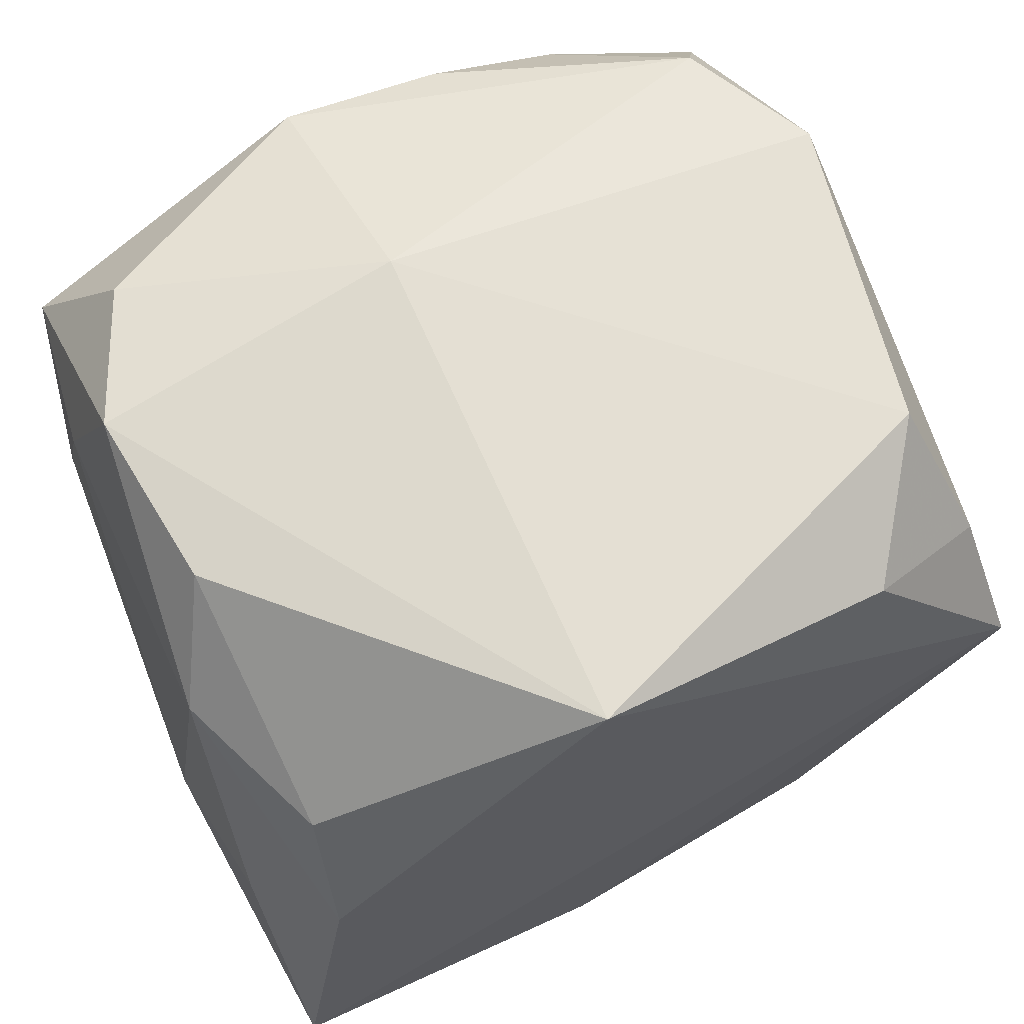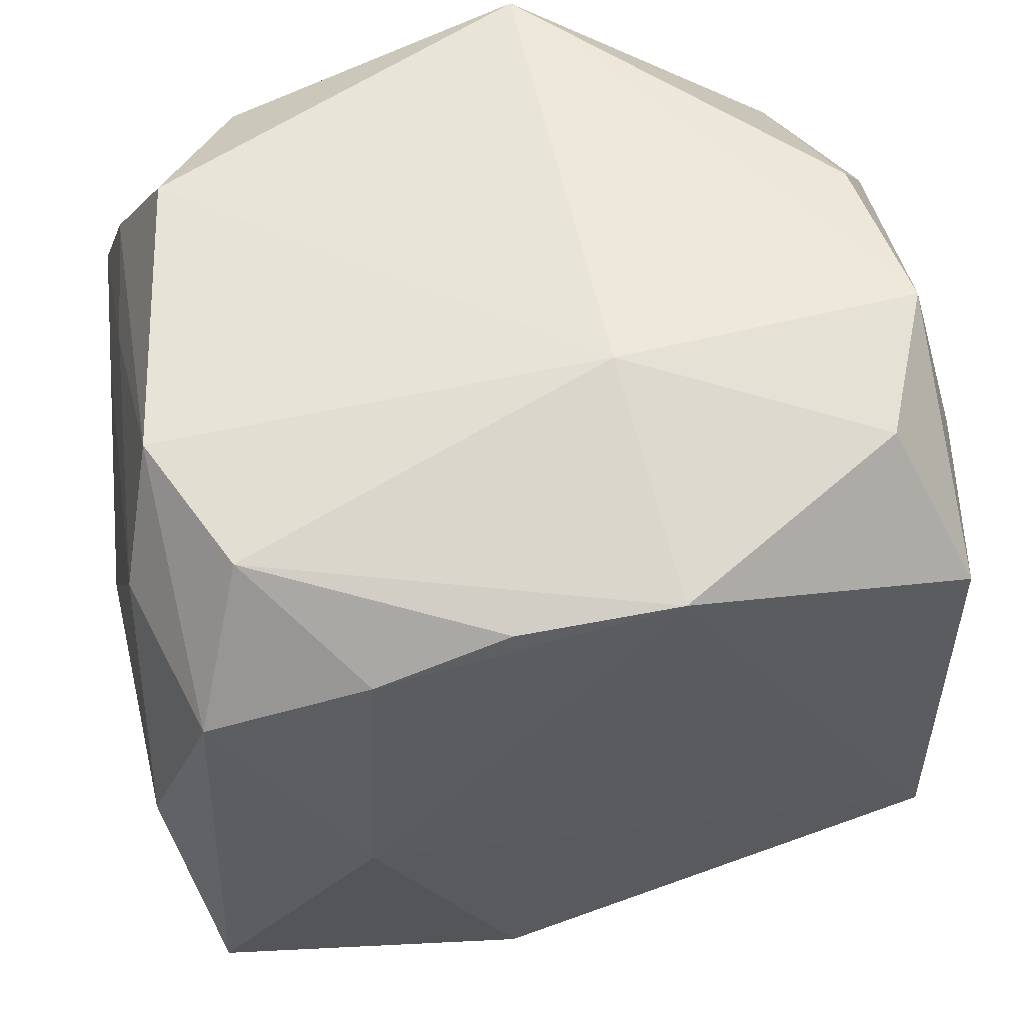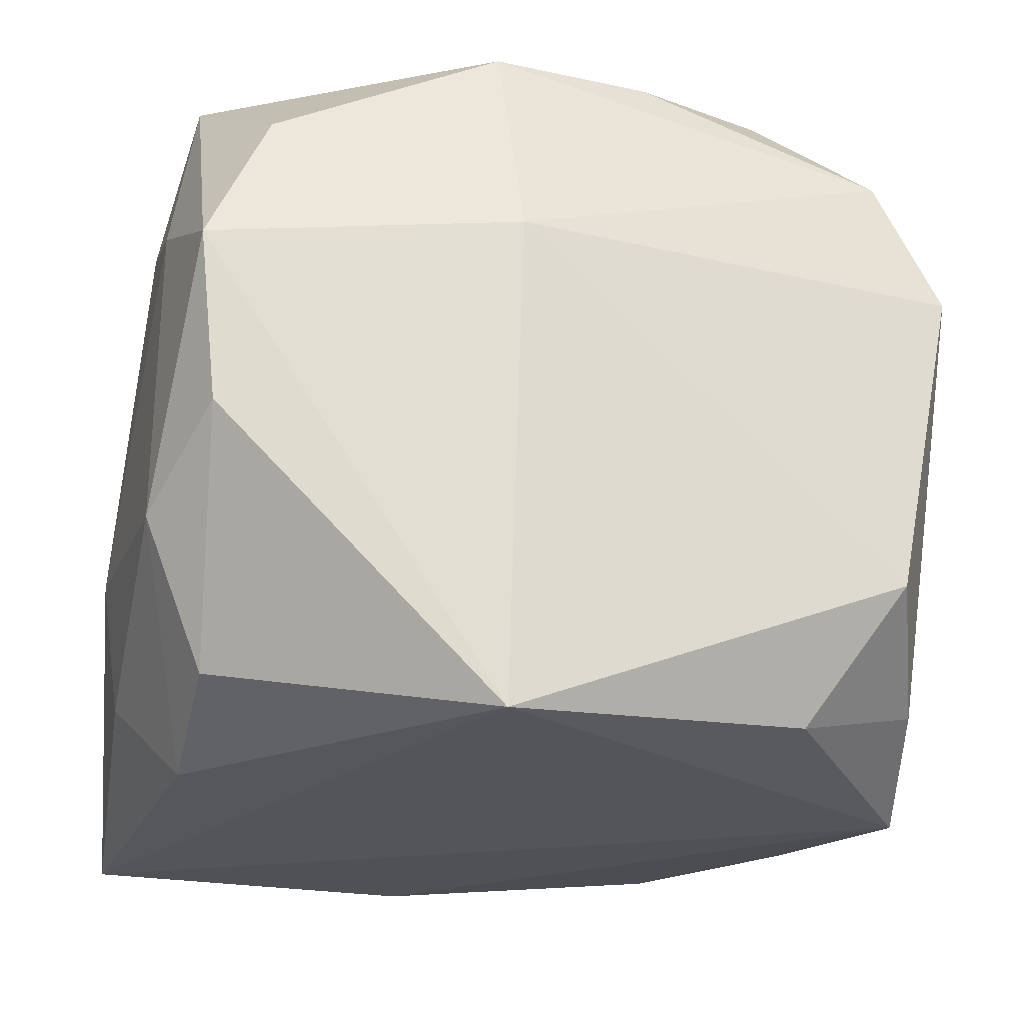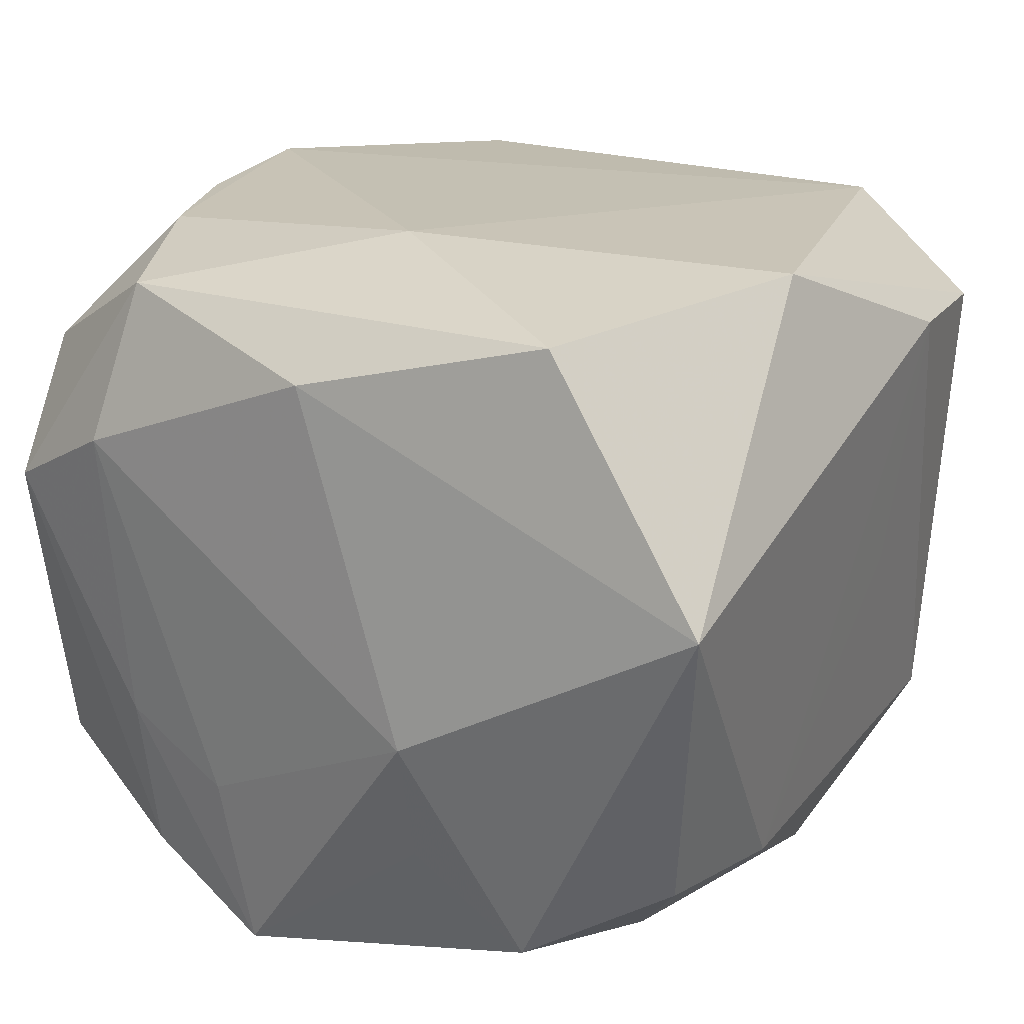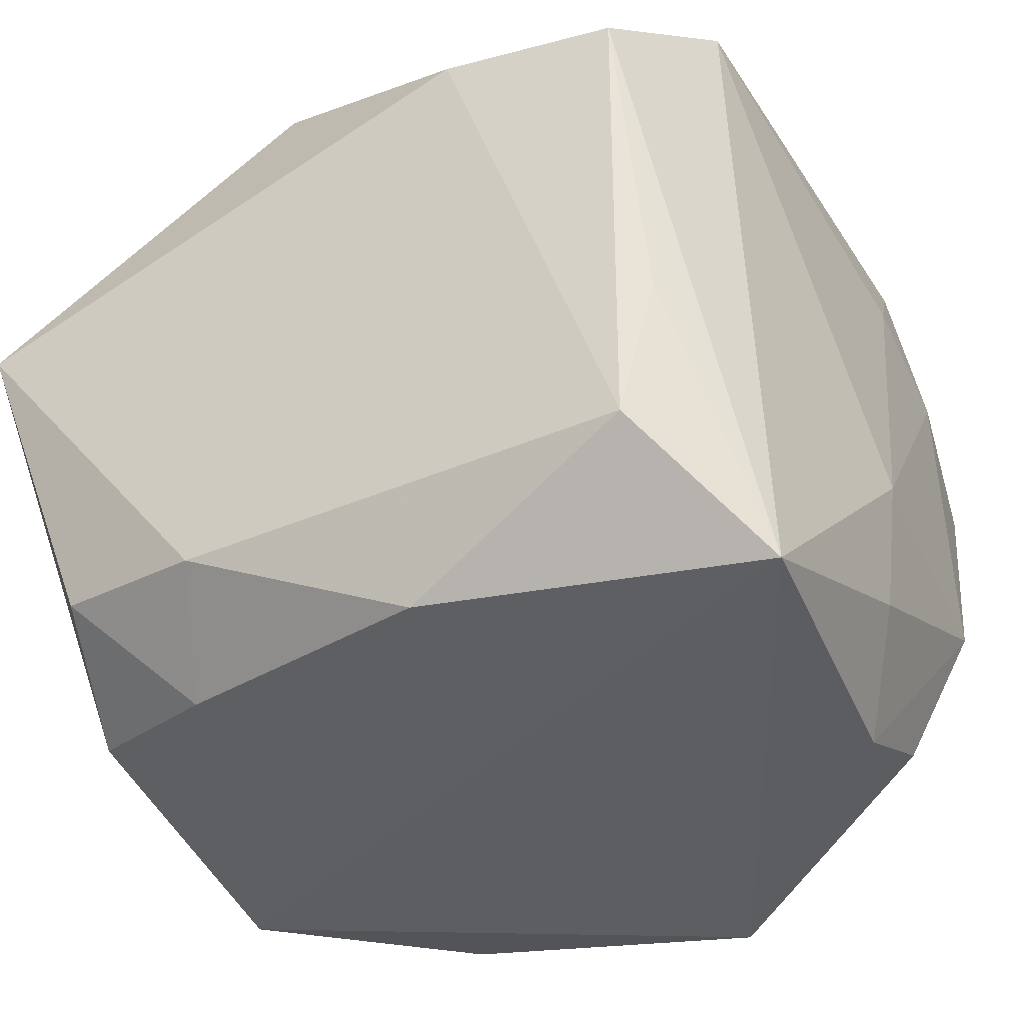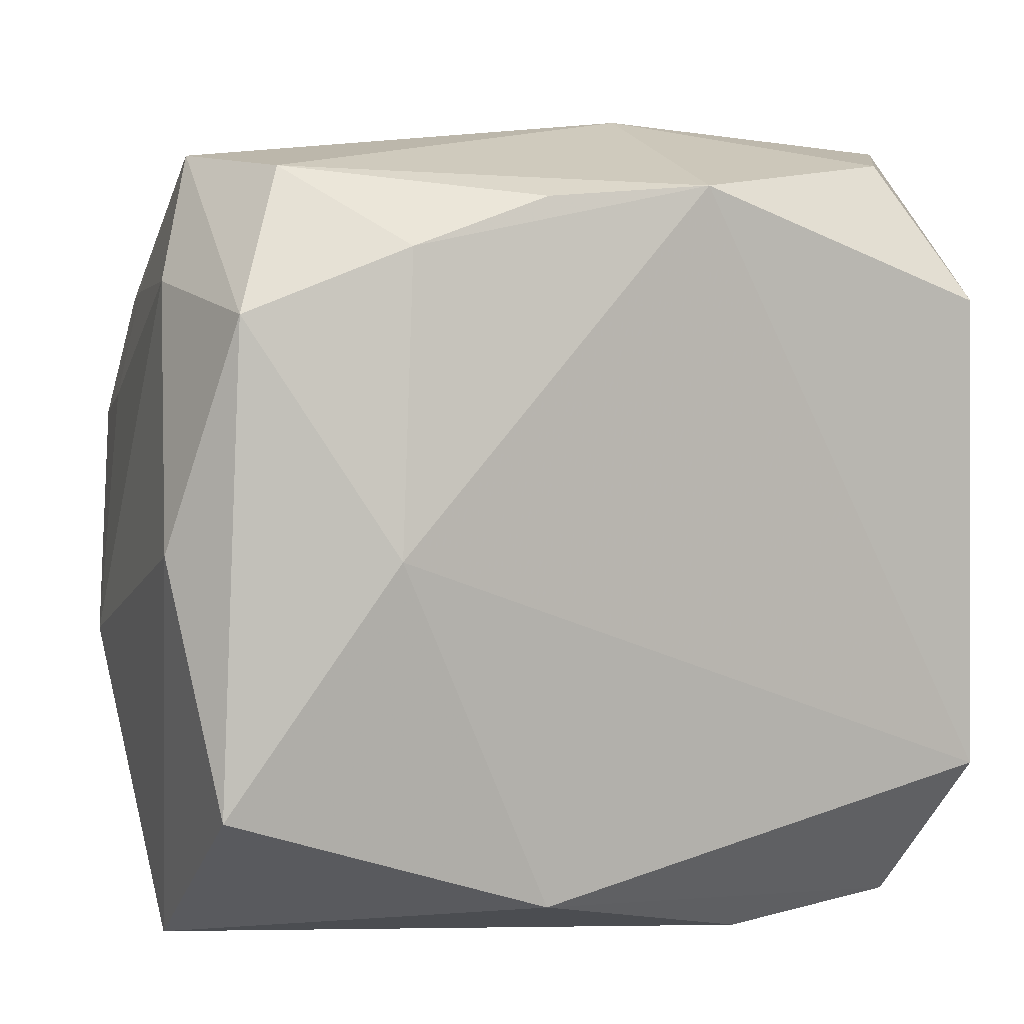
<metadata>
{"format":"obj","ext":"obj","renderer":"f3d","projection":"perspective","resolution":1024,"background":"white","views":[{"elev":66.6,"azim":154.7,"up":"+Y"},{"elev":56.1,"azim":-12.6,"up":"+Y"},{"elev":-24.1,"azim":168.8,"up":"+Z"},{"elev":20.6,"azim":-60.9,"up":"+Z"},{"elev":-37.6,"azim":30.2,"up":"+Z"},{"elev":5.0,"azim":-17.9,"up":"+Y"}]}
</metadata>
<code>
v 0.01961 0.02296 0.01486
v 0.02442 -0.0151 0.02001
v -0.02484 0.007874 -0.01182
v 0.02235 0.02343 -0.004614
v 0.02007 -0.0226 -0.01531
v 0.0217 0.0146 -0.01846
v -0.02513 -0.02578 0.005417
v 0.004268 0.02583 0.007998
v -0.01968 0.0232 -0.013
v 0.02534 0.01583 0.01005
v 0.02354 0.02422 0.006115
v -0.004822 0.02053 0.02205
v -0.01278 -0.01674 -0.02085
v 0.02728 0.0007092 -0.007922
v 0.005049 0.02124 0.02263
v 0.02219 0.006256 -0.02212
v -0.02524 -0.007123 -0.01254
v -0.01923 -0.02199 -0.01434
v -0.01949 0.02242 0.01507
v -0.02253 0.01441 -0.01823
v -0.02291 0.01366 0.02039
v -0.02567 0.01559 0.01064
v -0.014 0.01967 -0.02122
v 0.02552 0.01667 -0.009467
v -0.02681 -0.000476 0.01702
v 0.02581 -0.01487 -0.02277
v -0.009197 -0.02347 -0.01547
v -0.01413 -0.0005826 0.02344
v 0.02199 -0.02156 -0.005857
v 0.02566 0.007761 0.01298
v 0.01012 -0.02578 0.01505
v 0.02367 0.01438 0.02049
v -0.02744 -0.007392 -0.004551
v 0.004976 0.02431 -0.02277
v -0.02384 0.006187 -0.02277
v 0.004799 -0.02004 -0.02184
v 0.007188 -0.02438 -0.00073
v -0.02383 0.01494 -0.008225
v -0.02427 -0.01578 0.02085
v 0.02613 0.0009658 -0.01639
v -0.01303 0.01757 0.02197
v -0.02246 -0.01314 -0.0192
v -0.004636 -0.02204 0.02131
v 0.02106 -0.02433 0.01415
v -0.02331 0.02335 0.006429
f 8 34 9
f 9 45 8
f 24 40 16
f 14 40 24
f 3 35 33
f 34 35 23
f 23 9 34
f 45 9 20
f 20 23 35
f 9 23 20
f 8 45 19
f 31 5 44
f 31 44 43
f 43 7 31
f 6 16 34
f 6 24 16
f 34 4 6
f 4 24 6
f 26 40 14
f 16 40 26
f 26 5 36
f 36 35 26
f 34 16 26
f 26 35 34
f 33 35 17
f 42 17 35
f 42 7 33
f 33 17 42
f 45 20 38
f 35 3 38
f 38 20 35
f 27 31 7
f 36 5 27
f 44 5 29
f 29 26 44
f 5 26 29
f 22 3 33
f 45 38 22
f 22 38 3
f 39 7 43
f 44 26 2
f 2 26 14
f 43 44 2
f 11 24 4
f 11 34 8
f 11 4 34
f 18 27 7
f 7 42 18
f 5 31 37
f 37 27 5
f 31 27 37
f 21 19 45
f 45 22 21
f 15 2 32
f 8 19 15
f 15 19 12
f 14 24 10
f 24 11 10
f 10 11 32
f 36 27 13
f 27 18 13
f 13 18 42
f 13 35 36
f 13 42 35
f 28 21 39
f 28 39 43
f 2 15 28
f 43 2 28
f 25 21 22
f 39 21 25
f 25 22 33
f 33 7 25
f 7 39 25
f 1 11 8
f 8 15 1
f 32 11 1
f 1 15 32
f 32 2 30
f 30 10 32
f 30 2 14
f 14 10 30
f 21 28 41
f 12 19 41
f 19 21 41
f 41 15 12
f 41 28 15

</code>
